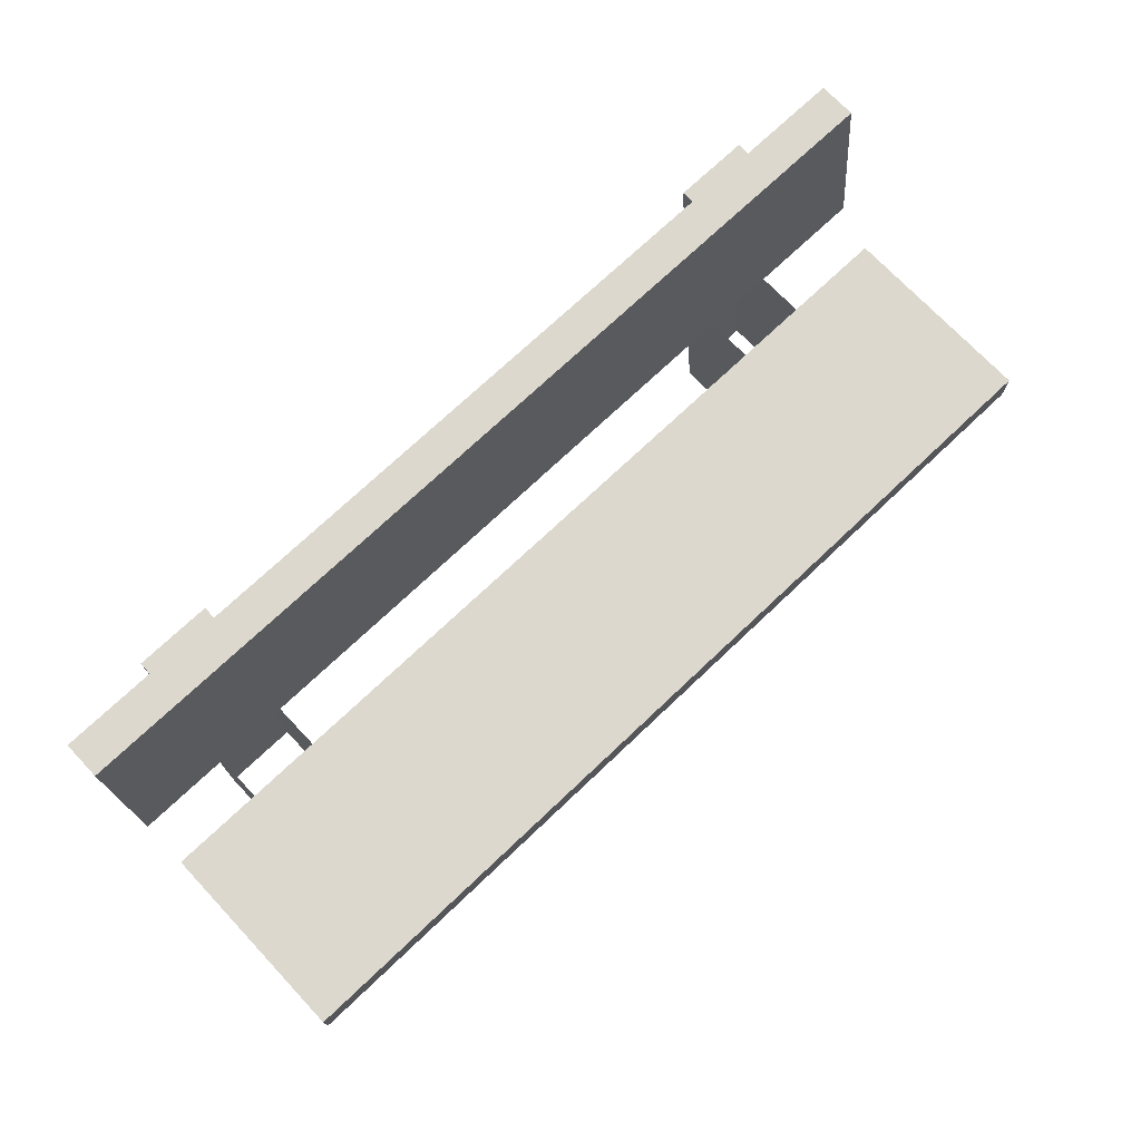
<metadata>
{"format":"obj","ext":"obj","renderer":"f3d","projection":"perspective","resolution":1024,"background":"white","views":[{"elev":72.6,"azim":-43.5,"up":"+Y"}]}
</metadata>
<code>
v 0.12 0.4048 0.06298
v 0.1959 0.4048 0.06298
v 0.1959 0.4048 0.025
v 0.12 0.4048 0.025
v 0.9746 0.4238 0.04399
v 0.025 0.4238 0.04399
v 0.025 0.4238 0.08198
v 0.9746 0.4238 0.08198
v 0.975 0.2521 0.101
v 0.02576 0.2521 0.101
v 0.1967 0.1959 0.04437
v 0.1967 0.1959 0.0835
v 0.1207 0.1959 0.04437
v 0.1207 0.1959 0.0835
v 0.8797 0.4048 0.025
v 0.8037 0.4048 0.025
v 0.8037 0.4048 0.06298
v 0.8797 0.4048 0.06298
v 0.8789 0.1959 0.04437
v 0.8029 0.1959 0.04437
v 0.8789 0.1959 0.0835
v 0.8029 0.1959 0.0835
v 0.025 0.2149 0.3479
v 0.025 0.1769 0.3479
v 0.9746 0.1769 0.3479
v 0.9746 0.2149 0.3479
v 0.975 0.2149 0.1393
v 0.02576 0.2149 0.1393
v 0.8797 0.025 0.06337
v 0.8037 0.025 0.06337
v 0.8797 0.1959 0.3099
v 0.8797 0.025 0.3099
v 0.8037 0.1959 0.3099
v 0.8037 0.025 0.3099
v 0.1959 0.025 0.06337
v 0.12 0.025 0.06337
v 0.1959 0.1959 0.3099
v 0.1959 0.025 0.3099
v 0.12 0.025 0.3099
v 0.12 0.1959 0.3099
v 0.1579 0.4048 0.06298
v 0.1579 0.4048 0.04399
v 0.1959 0.4048 0.04399
v 0.12 0.4048 0.04399
v 0.1579 0.4048 0.025
v 0.4998 0.4238 0.04399
v 0.4998 0.4238 0.06298
v 0.025 0.4238 0.06298
v 0.9746 0.4238 0.06298
v 0.4998 0.4238 0.08198
v 0.5 0.338 0.09147
v 0.9748 0.338 0.09147
v 0.02538 0.338 0.09147
v 0.5004 0.2521 0.101
v 0.1963 0.3004 0.05368
v 0.1963 0.3004 0.03469
v 0.1583 0.3004 0.03469
v 0.1583 0.3004 0.07324
v 0.1963 0.3004 0.07324
v 0.1967 0.1959 0.06393
v 0.1203 0.3004 0.05368
v 0.1203 0.3004 0.03469
v 0.1587 0.1959 0.04437
v 0.1203 0.3004 0.07324
v 0.1587 0.1959 0.0835
v 0.1207 0.1959 0.06393
v 0.8417 0.4048 0.025
v 0.8417 0.4048 0.04399
v 0.8037 0.4048 0.04399
v 0.8797 0.4048 0.04399
v 0.8417 0.4048 0.06298
v 0.8793 0.3004 0.03469
v 0.8413 0.3004 0.03469
v 0.8793 0.3004 0.05368
v 0.8033 0.3004 0.03469
v 0.8033 0.3004 0.05368
v 0.8409 0.1959 0.04437
v 0.8413 0.3004 0.07324
v 0.8793 0.3004 0.07324
v 0.8789 0.1959 0.06393
v 0.8033 0.3004 0.07324
v 0.8029 0.1959 0.06393
v 0.8409 0.1959 0.0835
v 0.025 0.1959 0.3479
v 0.4998 0.1959 0.3479
v 0.4998 0.1769 0.3479
v 0.4998 0.2149 0.3479
v 0.9746 0.1959 0.3479
v 0.5 0.2149 0.2436
v 0.9748 0.2149 0.2436
v 0.02538 0.2149 0.2436
v 0.5004 0.2149 0.1393
v 0.8793 0.1105 0.05387
v 0.8413 0.1105 0.05387
v 0.8033 0.1105 0.05387
v 0.8417 0.025 0.06337
v 0.8793 0.1959 0.1771
v 0.8793 0.1105 0.1771
v 0.8797 0.025 0.1866
v 0.8797 0.1105 0.3099
v 0.8033 0.1959 0.1771
v 0.8417 0.1959 0.3099
v 0.8417 0.1105 0.3099
v 0.8033 0.1105 0.1771
v 0.8037 0.025 0.1866
v 0.8417 0.025 0.3099
v 0.8037 0.1105 0.3099
v 0.1963 0.1105 0.05387
v 0.1583 0.1105 0.05387
v 0.1203 0.1105 0.05387
v 0.1579 0.025 0.06337
v 0.1963 0.1959 0.1771
v 0.1963 0.1105 0.1771
v 0.1959 0.025 0.1866
v 0.1959 0.1105 0.3099
v 0.1203 0.1105 0.1771
v 0.12 0.025 0.1866
v 0.1579 0.025 0.3099
v 0.1203 0.1959 0.1771
v 0.1579 0.1959 0.3099
v 0.1579 0.1105 0.3099
v 0.12 0.1105 0.3099
v 0.139 0.4048 0.06298
v 0.1769 0.4048 0.06298
v 0.139 0.4048 0.05349
v 0.1769 0.4048 0.0345
v 0.1579 0.4048 0.05349
v 0.1959 0.4048 0.05349
v 0.1959 0.4048 0.0345
v 0.1769 0.4048 0.05349
v 0.1769 0.4048 0.04399
v 0.12 0.4048 0.05349
v 0.12 0.4048 0.0345
v 0.139 0.4048 0.04399
v 0.1769 0.4048 0.025
v 0.139 0.4048 0.025
v 0.1579 0.4048 0.0345
v 0.139 0.4048 0.0345
v 0.7372 0.4238 0.04399
v 0.2624 0.4238 0.04399
v 0.7372 0.4238 0.05349
v 0.2624 0.4238 0.07248
v 0.4998 0.4238 0.05349
v 0.025 0.4238 0.05349
v 0.025 0.4238 0.07248
v 0.2624 0.4238 0.05349
v 0.2624 0.4238 0.06298
v 0.9746 0.4238 0.05349
v 0.9746 0.4238 0.07248
v 0.7372 0.4238 0.06298
v 0.2624 0.4238 0.08198
v 0.7372 0.4238 0.08198
v 0.4998 0.4238 0.07248
v 0.7372 0.4238 0.07248
v 0.2625 0.3809 0.08673
v 0.7375 0.2951 0.09622
v 0.4999 0.3809 0.08673
v 0.9747 0.3809 0.08673
v 0.9749 0.2951 0.09622
v 0.7373 0.3809 0.08673
v 0.7374 0.338 0.09147
v 0.02519 0.3809 0.08673
v 0.02557 0.2951 0.09622
v 0.2627 0.338 0.09147
v 0.7377 0.2521 0.101
v 0.2631 0.2521 0.101
v 0.5002 0.2951 0.09622
v 0.2629 0.2951 0.09622
v 0.1961 0.3526 0.05833
v 0.1965 0.2482 0.04903
v 0.1961 0.3526 0.04884
v 0.1961 0.3526 0.02984
v 0.1965 0.2482 0.03953
v 0.1961 0.3526 0.03934
v 0.1771 0.3526 0.02984
v 0.1963 0.3004 0.04418
v 0.1391 0.3526 0.02984
v 0.1775 0.2482 0.03953
v 0.1581 0.3526 0.02984
v 0.1773 0.3004 0.03469
v 0.1391 0.3526 0.06811
v 0.1775 0.2482 0.07837
v 0.1581 0.3526 0.06811
v 0.1961 0.3526 0.06811
v 0.1965 0.2482 0.07837
v 0.1771 0.3526 0.06811
v 0.1963 0.3004 0.06346
v 0.1773 0.3004 0.07324
v 0.1967 0.1959 0.05415
v 0.1967 0.1959 0.07372
v 0.1965 0.2482 0.05881
v 0.1965 0.2482 0.06859
v 0.1202 0.3526 0.05833
v 0.1205 0.2482 0.04903
v 0.1202 0.3526 0.04884
v 0.1202 0.3526 0.02984
v 0.1205 0.2482 0.03953
v 0.1202 0.3526 0.03934
v 0.1393 0.3004 0.03469
v 0.1203 0.3004 0.04418
v 0.1777 0.1959 0.04437
v 0.1397 0.1959 0.04437
v 0.1585 0.2482 0.03953
v 0.1395 0.2482 0.03953
v 0.1202 0.3526 0.06811
v 0.1205 0.2482 0.07837
v 0.1393 0.3004 0.07324
v 0.1203 0.3004 0.06346
v 0.1777 0.1959 0.0835
v 0.1397 0.1959 0.0835
v 0.1585 0.2482 0.07837
v 0.1395 0.2482 0.07837
v 0.1207 0.1959 0.05415
v 0.1207 0.1959 0.07372
v 0.1205 0.2482 0.05881
v 0.1205 0.2482 0.06859
v 0.8607 0.4048 0.025
v 0.8227 0.4048 0.025
v 0.8607 0.4048 0.0345
v 0.8227 0.4048 0.05349
v 0.8417 0.4048 0.0345
v 0.8037 0.4048 0.0345
v 0.8037 0.4048 0.05349
v 0.8227 0.4048 0.0345
v 0.8227 0.4048 0.04399
v 0.8797 0.4048 0.0345
v 0.8797 0.4048 0.05349
v 0.8607 0.4048 0.04399
v 0.8227 0.4048 0.06298
v 0.8607 0.4048 0.06298
v 0.8417 0.4048 0.05349
v 0.8607 0.4048 0.05349
v 0.8795 0.3526 0.02984
v 0.8791 0.2482 0.03953
v 0.8605 0.3526 0.02984
v 0.8795 0.3526 0.03934
v 0.8225 0.3526 0.02984
v 0.8601 0.2482 0.03953
v 0.8415 0.3526 0.02984
v 0.8603 0.3004 0.03469
v 0.8795 0.3526 0.05833
v 0.8791 0.2482 0.04903
v 0.8795 0.3526 0.04884
v 0.8793 0.3004 0.04418
v 0.8035 0.3526 0.02984
v 0.8031 0.2482 0.03953
v 0.8035 0.3526 0.03934
v 0.8223 0.3004 0.03469
v 0.8035 0.3526 0.05833
v 0.8031 0.2482 0.04903
v 0.8035 0.3526 0.04884
v 0.8033 0.3004 0.04418
v 0.8599 0.1959 0.04437
v 0.8219 0.1959 0.04437
v 0.8411 0.2482 0.03953
v 0.8221 0.2482 0.03953
v 0.8225 0.3526 0.06811
v 0.8601 0.2482 0.07837
v 0.8415 0.3526 0.06811
v 0.8795 0.3526 0.06811
v 0.8791 0.2482 0.07837
v 0.8605 0.3526 0.06811
v 0.8793 0.3004 0.06346
v 0.8603 0.3004 0.07324
v 0.8789 0.1959 0.05415
v 0.8789 0.1959 0.07372
v 0.8791 0.2482 0.05881
v 0.8791 0.2482 0.06859
v 0.8035 0.3526 0.06811
v 0.8031 0.2482 0.07837
v 0.8033 0.3004 0.06346
v 0.8223 0.3004 0.07324
v 0.8029 0.1959 0.05415
v 0.8029 0.1959 0.07372
v 0.8031 0.2482 0.05881
v 0.8031 0.2482 0.06859
v 0.8599 0.1959 0.0835
v 0.8219 0.1959 0.0835
v 0.8411 0.2482 0.07837
v 0.8221 0.2482 0.07837
v 0.025 0.2054 0.3479
v 0.025 0.1864 0.3479
v 0.2624 0.2054 0.3479
v 0.7372 0.1864 0.3479
v 0.2624 0.1959 0.3479
v 0.2624 0.1769 0.3479
v 0.7372 0.1769 0.3479
v 0.2624 0.1864 0.3479
v 0.4998 0.1864 0.3479
v 0.2624 0.2149 0.3479
v 0.7372 0.2149 0.3479
v 0.4998 0.2054 0.3479
v 0.9746 0.1864 0.3479
v 0.9746 0.2054 0.3479
v 0.7372 0.1959 0.3479
v 0.7372 0.2054 0.3479
v 0.2625 0.2149 0.2957
v 0.7375 0.2149 0.1915
v 0.4999 0.2149 0.2957
v 0.9747 0.2149 0.2957
v 0.9749 0.2149 0.1915
v 0.7373 0.2149 0.2957
v 0.7374 0.2149 0.2436
v 0.02519 0.2149 0.2957
v 0.02557 0.2149 0.1915
v 0.2627 0.2149 0.2436
v 0.7377 0.2149 0.1393
v 0.2631 0.2149 0.1393
v 0.5002 0.2149 0.1915
v 0.2629 0.2149 0.1915
v 0.8791 0.1532 0.04912
v 0.8795 0.06773 0.05862
v 0.8601 0.1532 0.04912
v 0.8221 0.1532 0.04912
v 0.8605 0.06773 0.05862
v 0.8411 0.1532 0.04912
v 0.8603 0.1105 0.05387
v 0.8031 0.1532 0.04912
v 0.8035 0.06773 0.05862
v 0.8223 0.1105 0.05387
v 0.8607 0.025 0.06337
v 0.8227 0.025 0.06337
v 0.8415 0.06773 0.05862
v 0.8225 0.06773 0.05862
v 0.8791 0.1959 0.1108
v 0.8795 0.1959 0.2435
v 0.8791 0.1532 0.1108
v 0.8795 0.06773 0.2435
v 0.8793 0.1105 0.1155
v 0.8793 0.1532 0.1771
v 0.8797 0.025 0.125
v 0.8797 0.025 0.2483
v 0.8795 0.06773 0.1202
v 0.8795 0.06773 0.1819
v 0.8797 0.1532 0.3099
v 0.8797 0.06773 0.3099
v 0.8795 0.1532 0.2435
v 0.8795 0.1105 0.2435
v 0.8031 0.1959 0.1108
v 0.8035 0.1959 0.2435
v 0.8607 0.1959 0.3099
v 0.8227 0.1959 0.3099
v 0.8607 0.1532 0.3099
v 0.8607 0.06773 0.3099
v 0.8227 0.1532 0.3099
v 0.8607 0.1105 0.3099
v 0.8417 0.1532 0.3099
v 0.8031 0.1532 0.1108
v 0.8035 0.06773 0.2435
v 0.8033 0.1105 0.1155
v 0.8033 0.1532 0.1771
v 0.8037 0.025 0.125
v 0.8037 0.025 0.2483
v 0.8035 0.06773 0.1202
v 0.8035 0.06773 0.1819
v 0.8607 0.025 0.3099
v 0.8227 0.025 0.3099
v 0.8417 0.06773 0.3099
v 0.8037 0.1532 0.3099
v 0.8037 0.06773 0.3099
v 0.8035 0.1532 0.2435
v 0.8227 0.1105 0.3099
v 0.8035 0.1105 0.2435
v 0.8227 0.06773 0.3099
v 0.1965 0.1532 0.04912
v 0.1961 0.06773 0.05862
v 0.1775 0.1532 0.04912
v 0.1391 0.06773 0.05862
v 0.1585 0.1532 0.04912
v 0.1773 0.1105 0.05387
v 0.1205 0.1532 0.04912
v 0.1202 0.06773 0.05862
v 0.1395 0.1532 0.04912
v 0.1393 0.1105 0.05387
v 0.1769 0.025 0.06337
v 0.139 0.025 0.06337
v 0.1771 0.06773 0.05862
v 0.1581 0.06773 0.05862
v 0.1965 0.1959 0.1108
v 0.1961 0.1959 0.2435
v 0.1965 0.1532 0.1108
v 0.1961 0.06773 0.2435
v 0.1963 0.1105 0.1155
v 0.1963 0.1532 0.1771
v 0.1959 0.025 0.125
v 0.1959 0.025 0.2483
v 0.1961 0.06773 0.1202
v 0.1961 0.06773 0.1819
v 0.1959 0.1532 0.3099
v 0.1959 0.06773 0.3099
v 0.1961 0.1532 0.2435
v 0.1961 0.1105 0.2435
v 0.1205 0.1532 0.1108
v 0.1202 0.06773 0.2435
v 0.1203 0.1105 0.1155
v 0.12 0.025 0.125
v 0.12 0.025 0.2483
v 0.1202 0.06773 0.1202
v 0.1202 0.06773 0.1819
v 0.1769 0.025 0.3099
v 0.139 0.025 0.3099
v 0.1205 0.1959 0.1108
v 0.1202 0.1959 0.2435
v 0.1203 0.1532 0.1771
v 0.1769 0.1959 0.3099
v 0.139 0.1959 0.3099
v 0.1769 0.1532 0.3099
v 0.1769 0.06773 0.3099
v 0.139 0.1532 0.3099
v 0.1769 0.1105 0.3099
v 0.1579 0.06773 0.3099
v 0.1579 0.1532 0.3099
v 0.12 0.06773 0.3099
v 0.12 0.1532 0.3099
v 0.1202 0.1105 0.2435
v 0.139 0.06773 0.3099
v 0.1202 0.1532 0.2435
v 0.139 0.1105 0.3099
f 1 123 125
f 123 41 127
f 125 127 42
f 123 127 125
f 41 124 130
f 124 2 128
f 130 128 43
f 124 128 130
f 42 131 126
f 131 43 129
f 126 129 3
f 131 129 126
f 41 130 127
f 130 43 131
f 127 131 42
f 130 131 127
f 5 139 141
f 139 46 143
f 141 143 47
f 139 143 141
f 46 140 146
f 140 6 144
f 146 144 48
f 140 144 146
f 47 147 142
f 147 48 145
f 142 145 7
f 147 145 142
f 46 146 143
f 146 48 147
f 143 147 47
f 146 147 143
f 7 151 155
f 151 50 157
f 155 157 51
f 151 157 155
f 50 152 160
f 152 8 158
f 160 158 52
f 152 158 160
f 51 161 156
f 161 52 159
f 156 159 9
f 161 159 156
f 50 160 157
f 160 52 161
f 157 161 51
f 160 161 157
f 7 162 155
f 162 53 164
f 155 164 51
f 162 164 155
f 53 163 168
f 163 10 166
f 168 166 54
f 163 166 168
f 51 167 156
f 167 54 165
f 156 165 9
f 167 165 156
f 53 168 164
f 168 54 167
f 164 167 51
f 168 167 164
f 11 173 170
f 173 56 176
f 170 176 55
f 173 176 170
f 56 172 174
f 172 3 129
f 174 129 43
f 172 129 174
f 55 171 169
f 171 43 128
f 169 128 2
f 171 128 169
f 56 174 176
f 174 43 171
f 176 171 55
f 174 171 176
f 11 201 178
f 201 63 203
f 178 203 57
f 201 203 178
f 63 202 204
f 202 13 197
f 204 197 62
f 202 197 204
f 57 199 177
f 199 62 196
f 177 196 4
f 199 196 177
f 63 204 203
f 204 62 199
f 203 199 57
f 204 199 203
f 12 185 182
f 185 59 188
f 182 188 58
f 185 188 182
f 59 184 186
f 184 2 124
f 186 124 41
f 184 124 186
f 58 183 181
f 183 41 123
f 181 123 1
f 183 123 181
f 59 186 188
f 186 41 183
f 188 183 58
f 186 183 188
f 13 213 194
f 213 66 215
f 194 215 61
f 213 215 194
f 66 214 216
f 214 14 206
f 216 206 64
f 214 206 216
f 61 208 193
f 208 64 205
f 193 205 1
f 208 205 193
f 66 216 215
f 216 64 208
f 215 208 61
f 216 208 215
f 15 217 219
f 217 67 221
f 219 221 68
f 217 221 219
f 67 218 224
f 218 16 222
f 224 222 69
f 218 222 224
f 68 225 220
f 225 69 223
f 220 223 17
f 225 223 220
f 67 224 221
f 224 69 225
f 221 225 68
f 224 225 221
f 19 253 238
f 253 77 255
f 238 255 73
f 253 255 238
f 77 254 256
f 254 20 246
f 256 246 75
f 254 246 256
f 73 248 237
f 248 75 245
f 237 245 16
f 248 245 237
f 77 256 255
f 256 75 248
f 255 248 73
f 256 248 255
f 19 234 242
f 234 72 244
f 242 244 74
f 234 244 242
f 72 233 236
f 233 15 226
f 236 226 70
f 233 226 236
f 74 243 241
f 243 70 227
f 241 227 18
f 243 227 241
f 72 236 244
f 236 70 243
f 244 243 74
f 236 243 244
f 21 261 258
f 261 79 264
f 258 264 78
f 261 264 258
f 79 260 262
f 260 18 230
f 262 230 71
f 260 230 262
f 78 259 257
f 259 71 229
f 257 229 17
f 259 229 257
f 79 262 264
f 262 71 259
f 264 259 78
f 262 259 264
f 20 273 250
f 273 82 275
f 250 275 76
f 273 275 250
f 82 274 276
f 274 22 270
f 276 270 81
f 274 270 276
f 76 271 249
f 271 81 269
f 249 269 17
f 271 269 249
f 82 276 275
f 276 81 271
f 275 271 76
f 276 271 275
f 23 281 283
f 281 84 285
f 283 285 85
f 281 285 283
f 84 282 288
f 282 24 286
f 288 286 86
f 282 286 288
f 85 289 284
f 289 86 287
f 284 287 25
f 289 287 284
f 84 288 285
f 288 86 289
f 285 289 85
f 288 289 285
f 27 307 298
f 307 92 309
f 298 309 89
f 307 309 298
f 92 308 310
f 308 28 305
f 310 305 91
f 308 305 310
f 89 306 297
f 306 91 304
f 297 304 23
f 306 304 297
f 92 310 309
f 310 91 306
f 309 306 89
f 310 306 309
f 20 254 314
f 254 77 316
f 314 316 94
f 254 316 314
f 77 253 313
f 253 19 311
f 313 311 93
f 253 311 313
f 94 317 315
f 317 93 312
f 315 312 29
f 317 312 315
f 77 313 316
f 313 93 317
f 316 317 94
f 313 317 316
f 19 325 327
f 325 97 330
f 327 330 98
f 325 330 327
f 97 326 337
f 326 31 335
f 337 335 100
f 326 335 337
f 98 338 328
f 338 100 336
f 328 336 32
f 338 336 328
f 97 337 330
f 337 100 338
f 330 338 98
f 337 338 330
f 33 359 345
f 359 107 362
f 345 362 103
f 359 362 345
f 107 360 364
f 360 34 357
f 364 357 106
f 360 357 364
f 103 358 344
f 358 106 356
f 344 356 32
f 358 356 344
f 107 364 362
f 364 106 358
f 362 358 103
f 364 358 362
f 20 318 348
f 318 95 350
f 348 350 104
f 318 350 348
f 95 319 354
f 319 30 352
f 354 352 105
f 319 352 354
f 104 355 349
f 355 105 353
f 349 353 34
f 355 353 349
f 95 354 350
f 354 105 355
f 350 355 104
f 354 355 350
f 11 365 367
f 365 108 370
f 367 370 109
f 365 370 367
f 108 366 377
f 366 35 375
f 377 375 111
f 366 375 377
f 109 378 368
f 378 111 376
f 368 376 36
f 378 376 368
f 108 377 370
f 377 111 378
f 370 378 109
f 377 378 370
f 11 379 381
f 379 112 384
f 381 384 113
f 379 384 381
f 112 380 391
f 380 37 389
f 391 389 115
f 380 389 391
f 113 392 382
f 392 115 390
f 382 390 38
f 392 390 382
f 112 391 384
f 391 115 392
f 384 392 113
f 391 392 384
f 13 371 393
f 371 110 395
f 393 395 116
f 371 395 393
f 110 372 398
f 372 36 396
f 398 396 117
f 372 396 398
f 116 399 394
f 399 117 397
f 394 397 39
f 399 397 394
f 110 398 395
f 398 117 399
f 395 399 116
f 398 399 395
f 40 414 409
f 414 122 418
f 409 418 121
f 414 418 409
f 122 413 416
f 413 39 401
f 416 401 118
f 413 401 416
f 121 411 408
f 411 118 400
f 408 400 38
f 411 400 408
f 122 416 418
f 416 118 411
f 418 411 121
f 416 411 418
f 1 125 132
f 125 42 134
f 132 134 44
f 125 134 132
f 42 126 137
f 126 3 135
f 137 135 45
f 126 135 137
f 44 138 133
f 138 45 136
f 133 136 4
f 138 136 133
f 42 137 134
f 137 45 138
f 134 138 44
f 137 138 134
f 5 141 148
f 141 47 150
f 148 150 49
f 141 150 148
f 47 142 153
f 142 7 151
f 153 151 50
f 142 151 153
f 49 154 149
f 154 50 152
f 149 152 8
f 154 152 149
f 47 153 150
f 153 50 154
f 150 154 49
f 153 154 150
f 7 155 162
f 155 51 164
f 162 164 53
f 155 164 162
f 51 156 167
f 156 9 165
f 167 165 54
f 156 165 167
f 53 168 163
f 168 54 166
f 163 166 10
f 168 166 163
f 51 167 164
f 167 54 168
f 164 168 53
f 167 168 164
f 7 155 151
f 155 51 157
f 151 157 50
f 155 157 151
f 51 156 161
f 156 9 159
f 161 159 52
f 156 159 161
f 50 160 152
f 160 52 158
f 152 158 8
f 160 158 152
f 51 161 157
f 161 52 160
f 157 160 50
f 161 160 157
f 11 170 189
f 170 55 191
f 189 191 60
f 170 191 189
f 55 169 187
f 169 2 184
f 187 184 59
f 169 184 187
f 60 192 190
f 192 59 185
f 190 185 12
f 192 185 190
f 55 187 191
f 187 59 192
f 191 192 60
f 187 192 191
f 11 178 173
f 178 57 180
f 173 180 56
f 178 180 173
f 57 177 179
f 177 4 136
f 179 136 45
f 177 136 179
f 56 175 172
f 175 45 135
f 172 135 3
f 175 135 172
f 57 179 180
f 179 45 175
f 180 175 56
f 179 175 180
f 12 182 209
f 182 58 211
f 209 211 65
f 182 211 209
f 58 181 207
f 181 1 205
f 207 205 64
f 181 205 207
f 65 212 210
f 212 64 206
f 210 206 14
f 212 206 210
f 58 207 211
f 207 64 212
f 211 212 65
f 207 212 211
f 13 194 197
f 194 61 200
f 197 200 62
f 194 200 197
f 61 193 195
f 193 1 132
f 195 132 44
f 193 132 195
f 62 198 196
f 198 44 133
f 196 133 4
f 198 133 196
f 61 195 200
f 195 44 198
f 200 198 62
f 195 198 200
f 15 219 226
f 219 68 228
f 226 228 70
f 219 228 226
f 68 220 231
f 220 17 229
f 231 229 71
f 220 229 231
f 70 232 227
f 232 71 230
f 227 230 18
f 232 230 227
f 68 231 228
f 231 71 232
f 228 232 70
f 231 232 228
f 19 238 234
f 238 73 240
f 234 240 72
f 238 240 234
f 73 237 239
f 237 16 218
f 239 218 67
f 237 218 239
f 72 235 233
f 235 67 217
f 233 217 15
f 235 217 233
f 73 239 240
f 239 67 235
f 240 235 72
f 239 235 240
f 19 242 265
f 242 74 267
f 265 267 80
f 242 267 265
f 74 241 263
f 241 18 260
f 263 260 79
f 241 260 263
f 80 268 266
f 268 79 261
f 266 261 21
f 268 261 266
f 74 263 267
f 263 79 268
f 267 268 80
f 263 268 267
f 21 258 277
f 258 78 279
f 277 279 83
f 258 279 277
f 78 257 272
f 257 17 269
f 272 269 81
f 257 269 272
f 83 280 278
f 280 81 270
f 278 270 22
f 280 270 278
f 78 272 279
f 272 81 280
f 279 280 83
f 272 280 279
f 20 250 246
f 250 76 252
f 246 252 75
f 250 252 246
f 76 249 251
f 249 17 223
f 251 223 69
f 249 223 251
f 75 247 245
f 247 69 222
f 245 222 16
f 247 222 245
f 76 251 252
f 251 69 247
f 252 247 75
f 251 247 252
f 23 283 290
f 283 85 292
f 290 292 87
f 283 292 290
f 85 284 295
f 284 25 293
f 295 293 88
f 284 293 295
f 87 296 291
f 296 88 294
f 291 294 26
f 296 294 291
f 85 295 292
f 295 88 296
f 292 296 87
f 295 296 292
f 27 298 301
f 298 89 303
f 301 303 90
f 298 303 301
f 89 297 299
f 297 23 290
f 299 290 87
f 297 290 299
f 90 302 300
f 302 87 291
f 300 291 26
f 302 291 300
f 89 299 303
f 299 87 302
f 303 302 90
f 299 302 303
f 20 314 318
f 314 94 320
f 318 320 95
f 314 320 318
f 94 315 323
f 315 29 321
f 323 321 96
f 315 321 323
f 95 324 319
f 324 96 322
f 319 322 30
f 324 322 319
f 94 323 320
f 323 96 324
f 320 324 95
f 323 324 320
f 19 327 311
f 327 98 329
f 311 329 93
f 327 329 311
f 98 328 334
f 328 32 332
f 334 332 99
f 328 332 334
f 93 333 312
f 333 99 331
f 312 331 29
f 333 331 312
f 98 334 329
f 334 99 333
f 329 333 93
f 334 333 329
f 33 345 342
f 345 103 347
f 342 347 102
f 345 347 342
f 103 344 346
f 344 32 336
f 346 336 100
f 344 336 346
f 102 343 341
f 343 100 335
f 341 335 31
f 343 335 341
f 103 346 347
f 346 100 343
f 347 343 102
f 346 343 347
f 20 348 339
f 348 104 351
f 339 351 101
f 348 351 339
f 104 349 363
f 349 34 360
f 363 360 107
f 349 360 363
f 101 361 340
f 361 107 359
f 340 359 33
f 361 359 340
f 104 363 351
f 363 107 361
f 351 361 101
f 363 361 351
f 11 367 201
f 367 109 369
f 201 369 63
f 367 369 201
f 109 368 374
f 368 36 372
f 374 372 110
f 368 372 374
f 63 373 202
f 373 110 371
f 202 371 13
f 373 371 202
f 109 374 369
f 374 110 373
f 369 373 63
f 374 373 369
f 11 381 365
f 381 113 383
f 365 383 108
f 381 383 365
f 113 382 388
f 382 38 386
f 388 386 114
f 382 386 388
f 108 387 366
f 387 114 385
f 366 385 35
f 387 385 366
f 113 388 383
f 388 114 387
f 383 387 108
f 388 387 383
f 13 393 402
f 393 116 404
f 402 404 119
f 393 404 402
f 116 394 415
f 394 39 413
f 415 413 122
f 394 413 415
f 119 417 403
f 417 122 414
f 403 414 40
f 417 414 403
f 116 415 404
f 415 122 417
f 404 417 119
f 415 417 404
f 40 409 406
f 409 121 412
f 406 412 120
f 409 412 406
f 121 408 410
f 408 38 390
f 410 390 115
f 408 390 410
f 120 407 405
f 407 115 389
f 405 389 37
f 407 389 405
f 121 410 412
f 410 115 407
f 412 407 120
f 410 407 412

</code>
